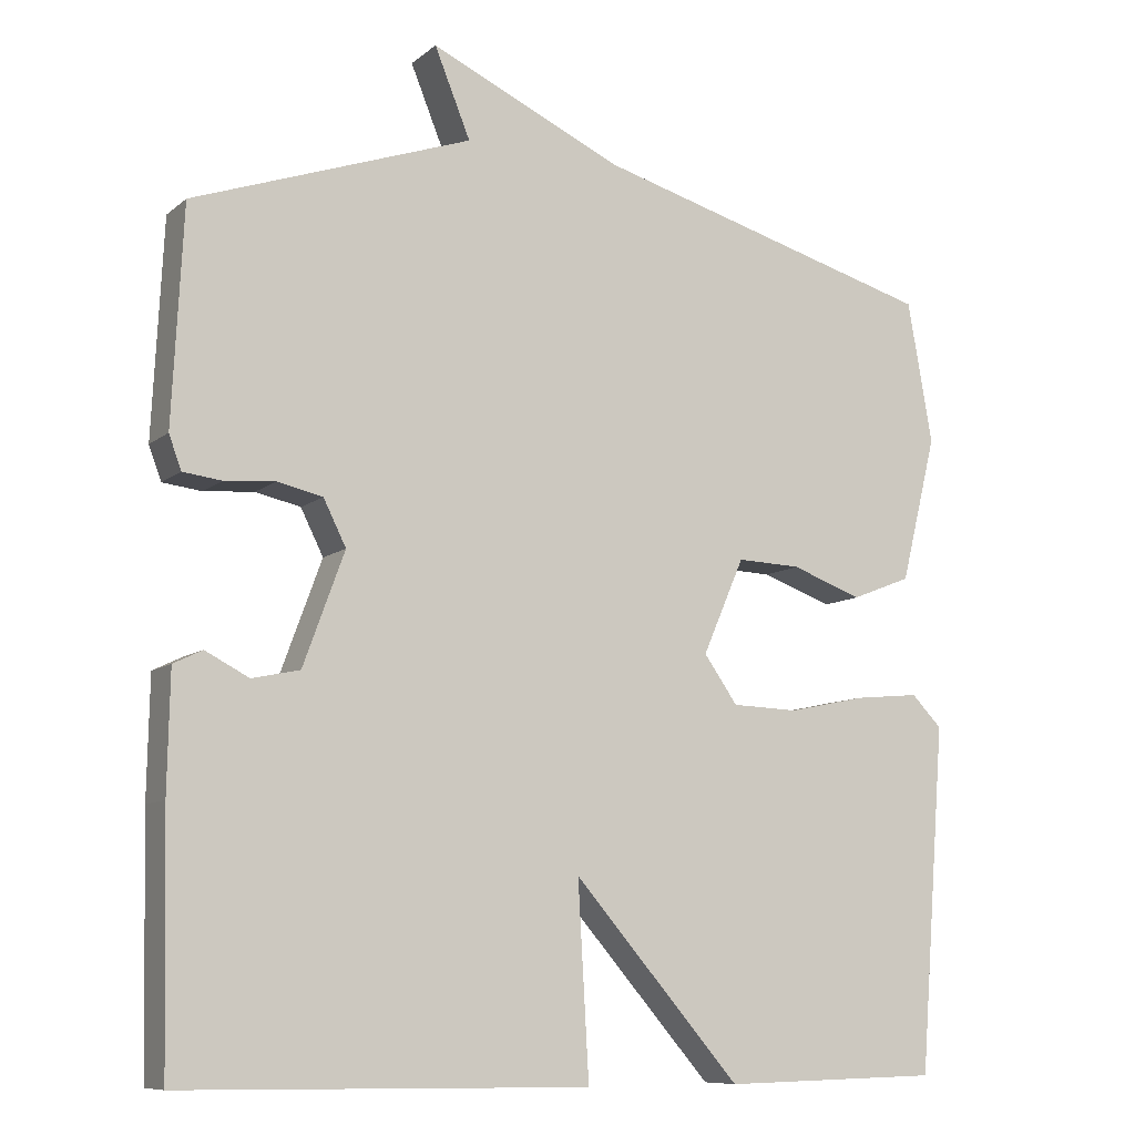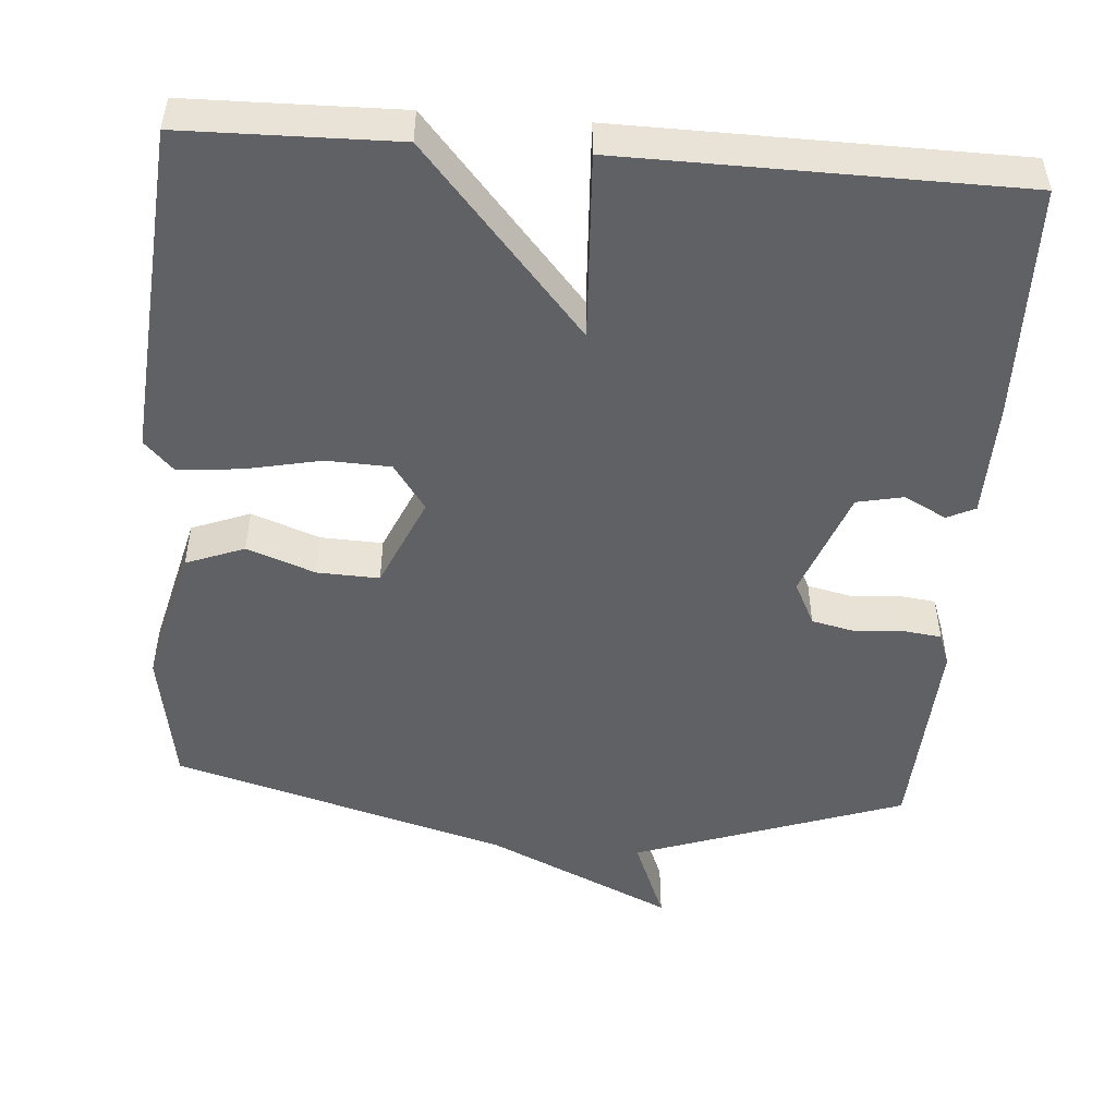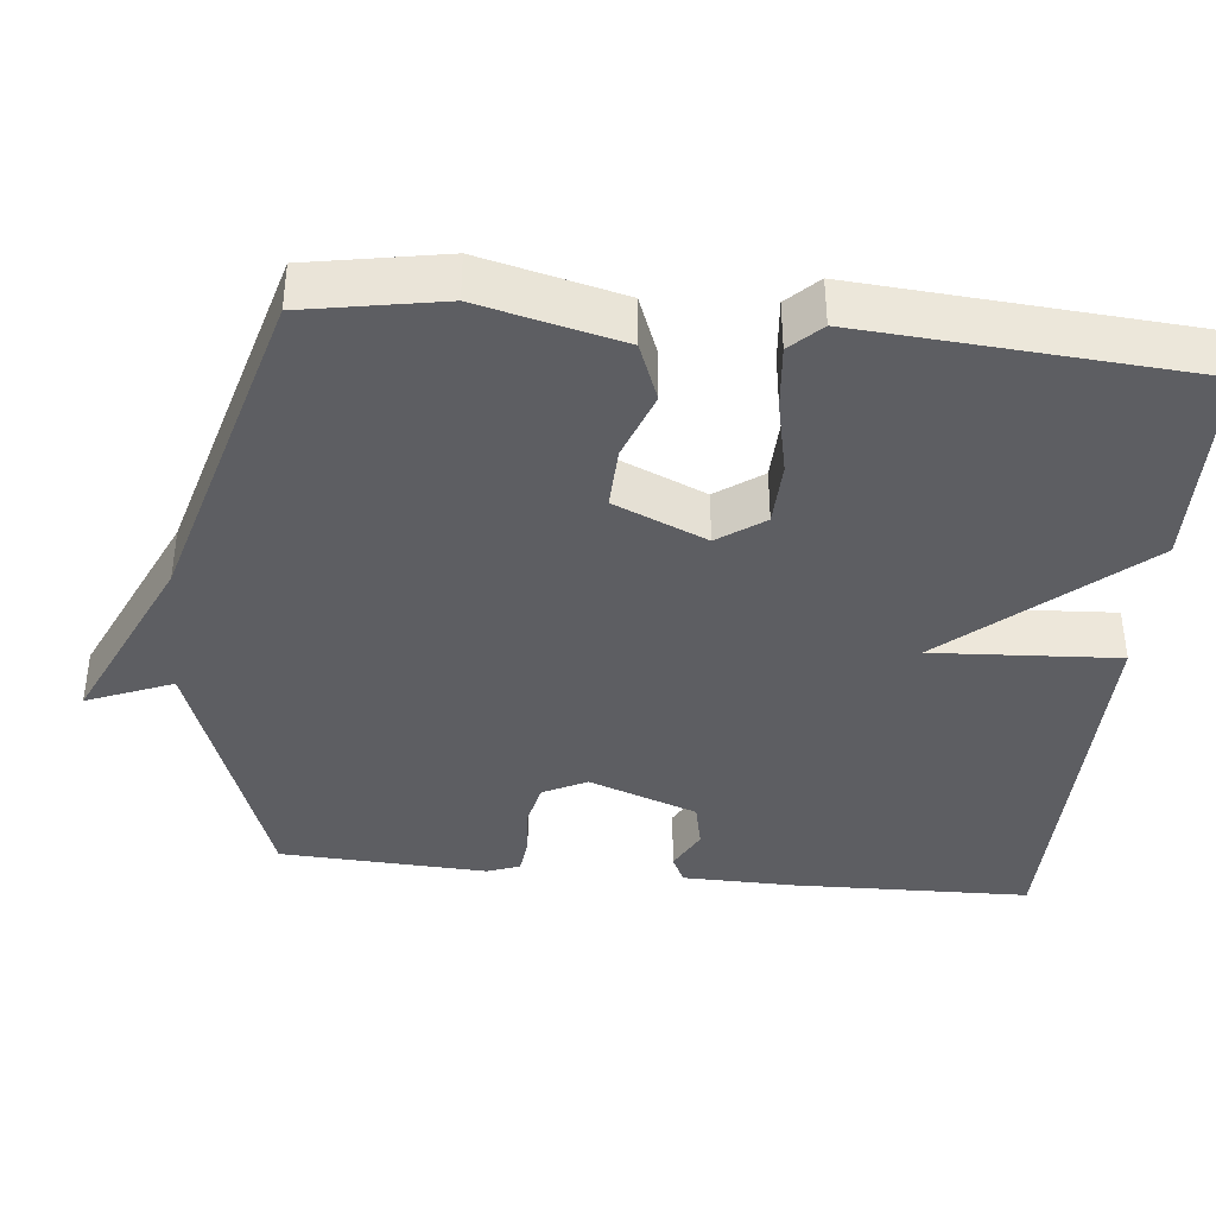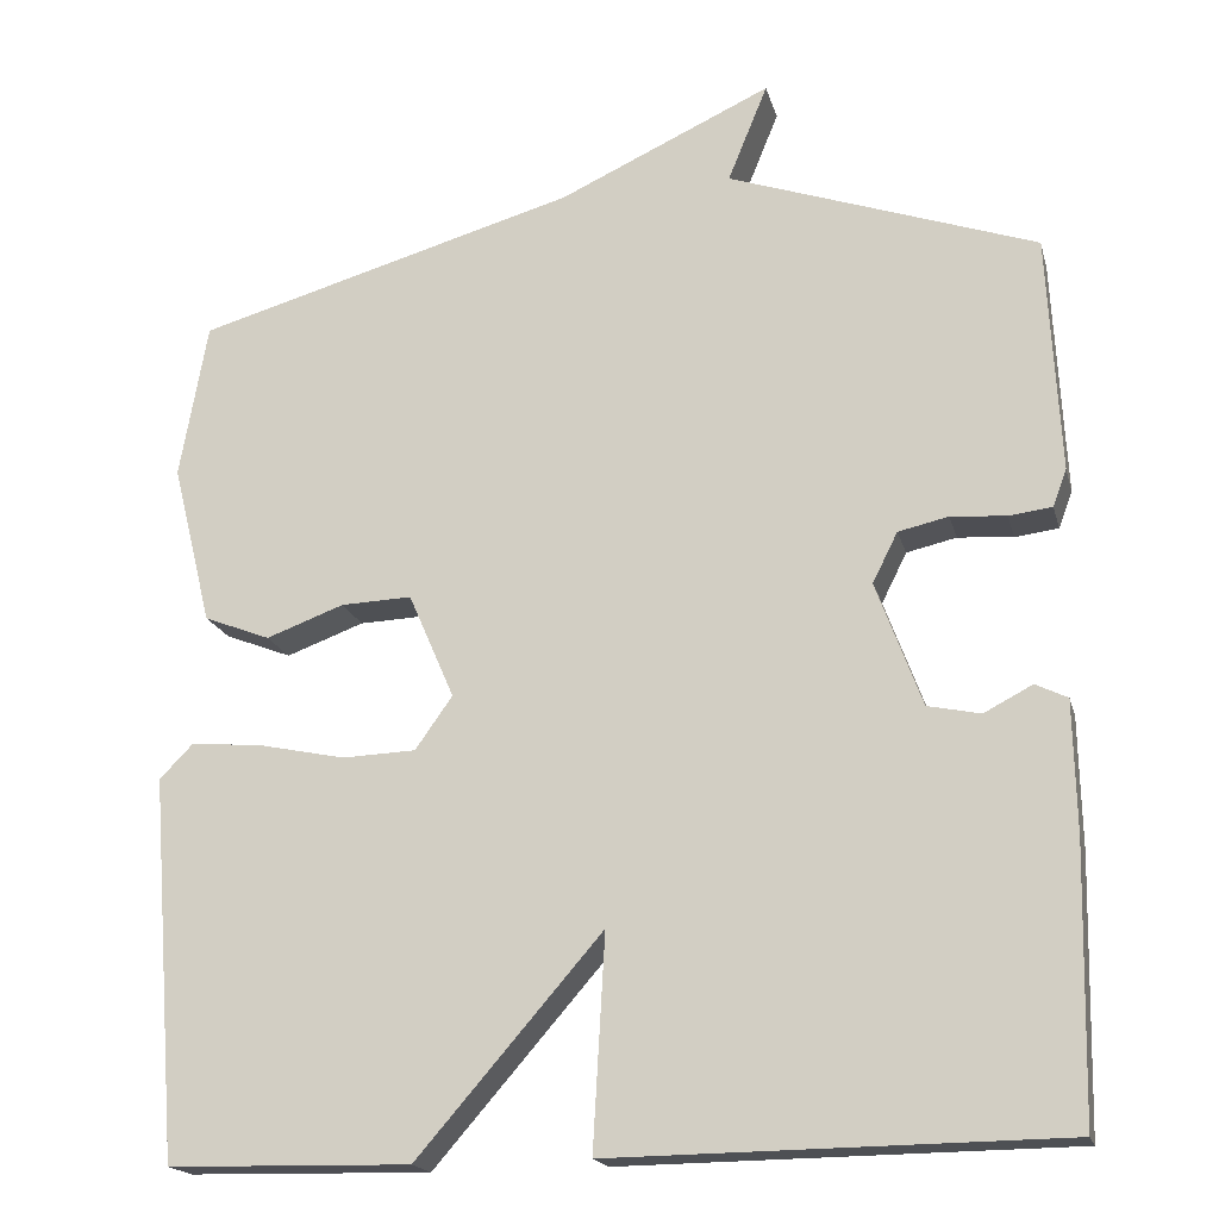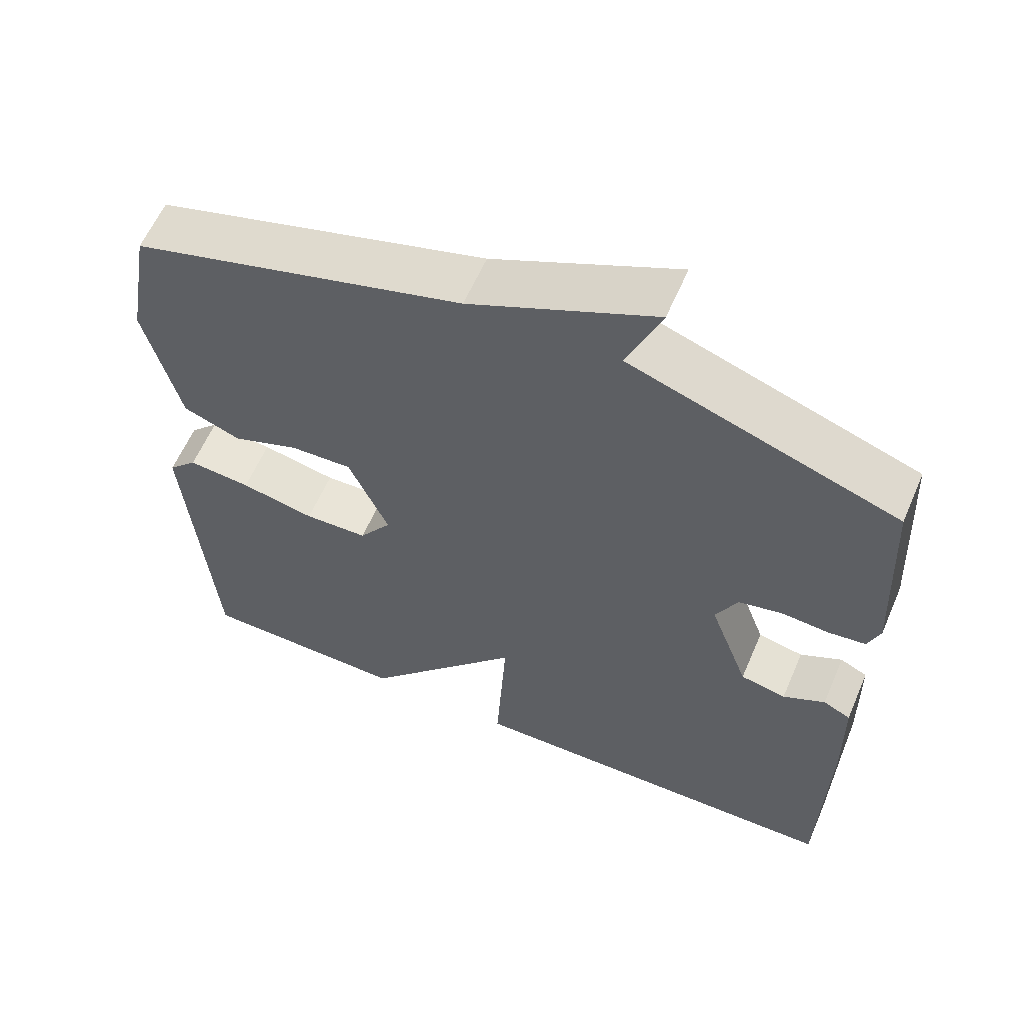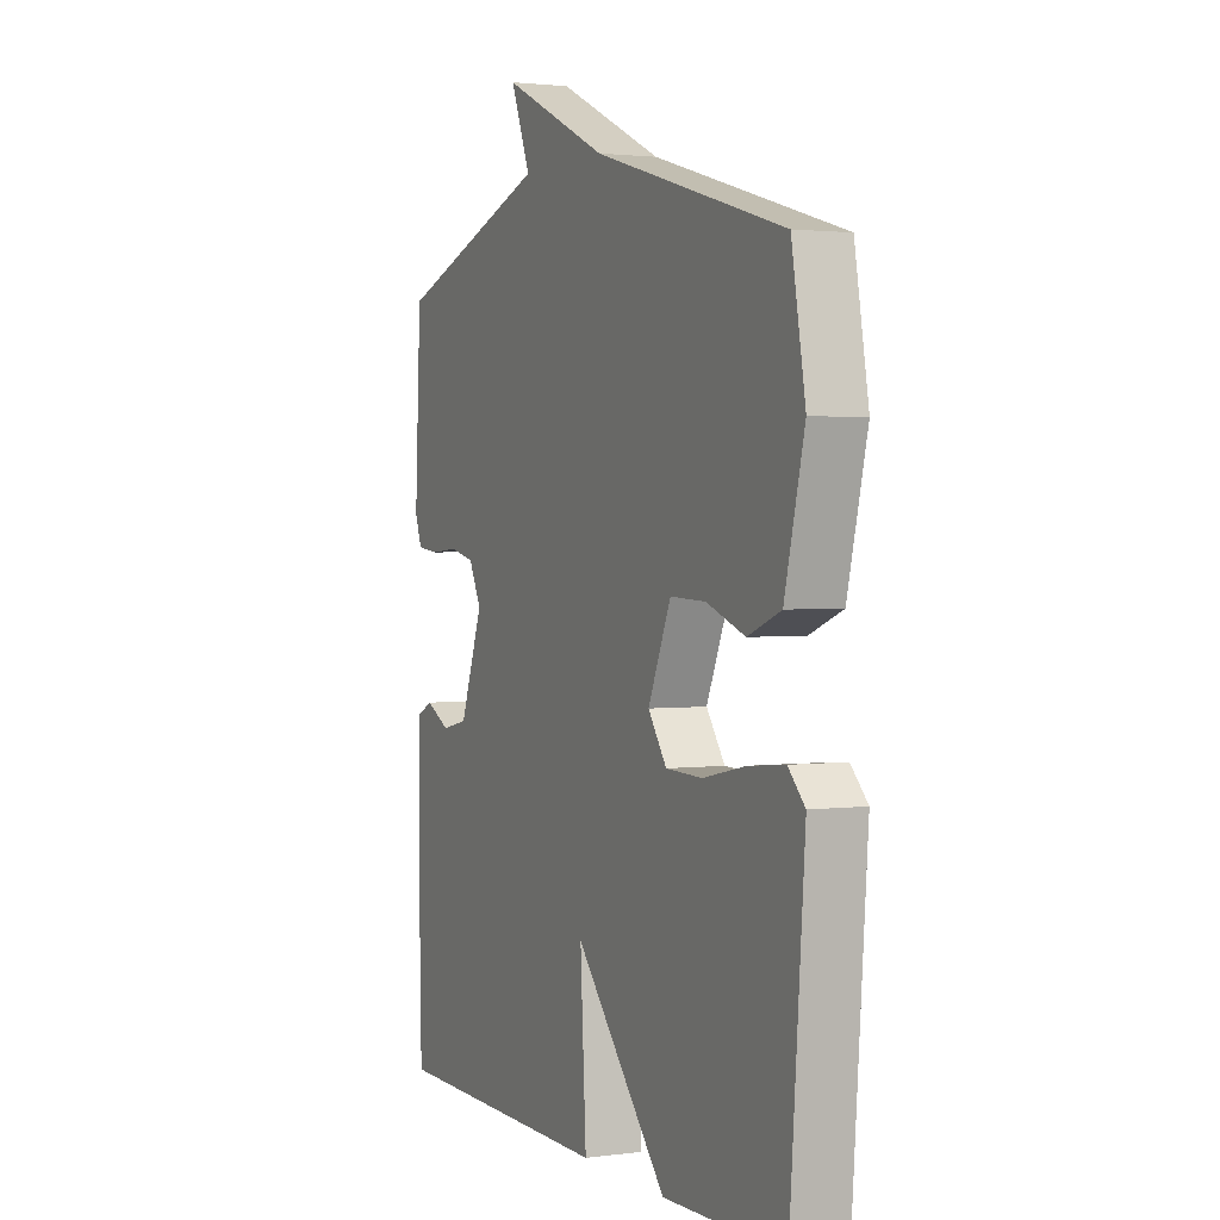
<metadata>
{"format":"obj","ext":"obj","renderer":"f3d","projection":"perspective","resolution":1024,"background":"white","views":[{"elev":-9.2,"azim":-27.6,"up":"+Z"},{"elev":-49.6,"azim":175.5,"up":"+Y"},{"elev":-39.1,"azim":84.3,"up":"+Y"},{"elev":-18.5,"azim":-166.1,"up":"+Z"},{"elev":60.1,"azim":-156.7,"up":"+Z"},{"elev":2.0,"azim":65.1,"up":"+Z"}]}
</metadata>
<code>
v 0.5 0.07 -0.5
v 0.22 0.07 -0.506
v 0.006 0.07 -0.26
v 0.02 0.07 -0.506
v -0.5 0.07 -0.5
v -0.507 0.07 -0.187
v -0.504 0.07 -0.036
v -0.467 0.07 -0.018
v -0.411 0.07 -0.047
v -0.35 0.07 -0.034
v -0.297 0.07 0.11
v -0.326 0.07 0.168
v -0.384 0.07 0.181
v -0.448 0.07 0.176
v -0.498 0.07 0.182
v -0.514 0.07 0.225
v -0.5 0.07 0.5
v -0.143 0.07 0.625
v -0.189 0.07 0.738
v 0.057 0.07 0.625
v 0.5 0.07 0.5
v 0.532 0.07 0.319
v 0.486 0.07 0.132
v 0.409 0.07 0.102
v 0.319 0.07 0.135
v 0.237 0.07 0.138
v 0.184 0.07 0.016
v 0.227 0.07 -0.045
v 0.312 0.07 -0.048
v 0.411 0.07 -0.027
v 0.495 0.07 -0.019
v 0.534 0.07 -0.059
v 0.5 0 -0.5
v 0.22 0 -0.506
v 0.006 0 -0.26
v 0.02 0 -0.506
v -0.5 0 -0.5
v -0.507 0 -0.187
v -0.504 0 -0.036
v -0.467 0 -0.018
v -0.411 0 -0.047
v -0.35 0 -0.034
v -0.297 0 0.11
v -0.326 0 0.168
v -0.384 0 0.181
v -0.448 0 0.176
v -0.498 0 0.182
v -0.514 0 0.225
v -0.5 0 0.5
v -0.143 0 0.625
v -0.189 0 0.738
v 0.057 0 0.625
v 0.5 0 0.5
v 0.532 0 0.319
v 0.486 0 0.132
v 0.409 0 0.102
v 0.319 0 0.135
v 0.237 0 0.138
v 0.184 0 0.016
v 0.227 0 -0.045
v 0.312 0 -0.048
v 0.411 0 -0.027
v 0.495 0 -0.019
v 0.534 0 -0.059
f 1 2 3
f 32 1 3
f 31 32 3
f 30 31 3
f 29 30 3
f 28 29 3
f 27 28 3
f 26 27 3
f 23 24 25
f 22 23 25
f 21 22 25
f 20 21 25
f 20 25 26
f 19 20 26
f 18 19 26
f 16 17 18
f 15 16 18
f 14 15 18
f 13 14 18
f 12 13 18 26
f 11 12 26 3
f 7 8 9
f 6 7 9
f 5 6 9
f 4 5 9
f 4 9 10
f 3 4 10 11
f 35 34 33
f 35 33 64
f 35 64 63
f 35 63 62
f 35 62 61
f 35 61 60
f 35 60 59
f 35 59 58
f 57 56 55
f 57 55 54
f 57 54 53
f 57 53 52
f 58 57 52
f 58 52 51
f 58 51 50
f 50 49 48
f 50 48 47
f 50 47 46
f 50 46 45
f 58 50 45 44
f 35 58 44 43
f 41 40 39
f 41 39 38
f 41 38 37
f 41 37 36
f 42 41 36
f 43 42 36 35
f 1 33 34 2
f 2 34 35 3
f 3 35 36 4
f 4 36 37 5
f 5 37 38 6
f 6 38 39 7
f 7 39 40 8
f 8 40 41 9
f 9 41 42 10
f 10 42 43 11
f 11 43 44 12
f 12 44 45 13
f 13 45 46 14
f 14 46 47 15
f 15 47 48 16
f 16 48 49 17
f 17 49 50 18
f 18 50 51 19
f 19 51 52 20
f 20 52 53 21
f 21 53 54 22
f 22 54 55 23
f 23 55 56 24
f 24 56 57 25
f 25 57 58 26
f 26 58 59 27
f 27 59 60 28
f 28 60 61 29
f 29 61 62 30
f 30 62 63 31
f 31 63 64 32
f 32 64 33 1

</code>
